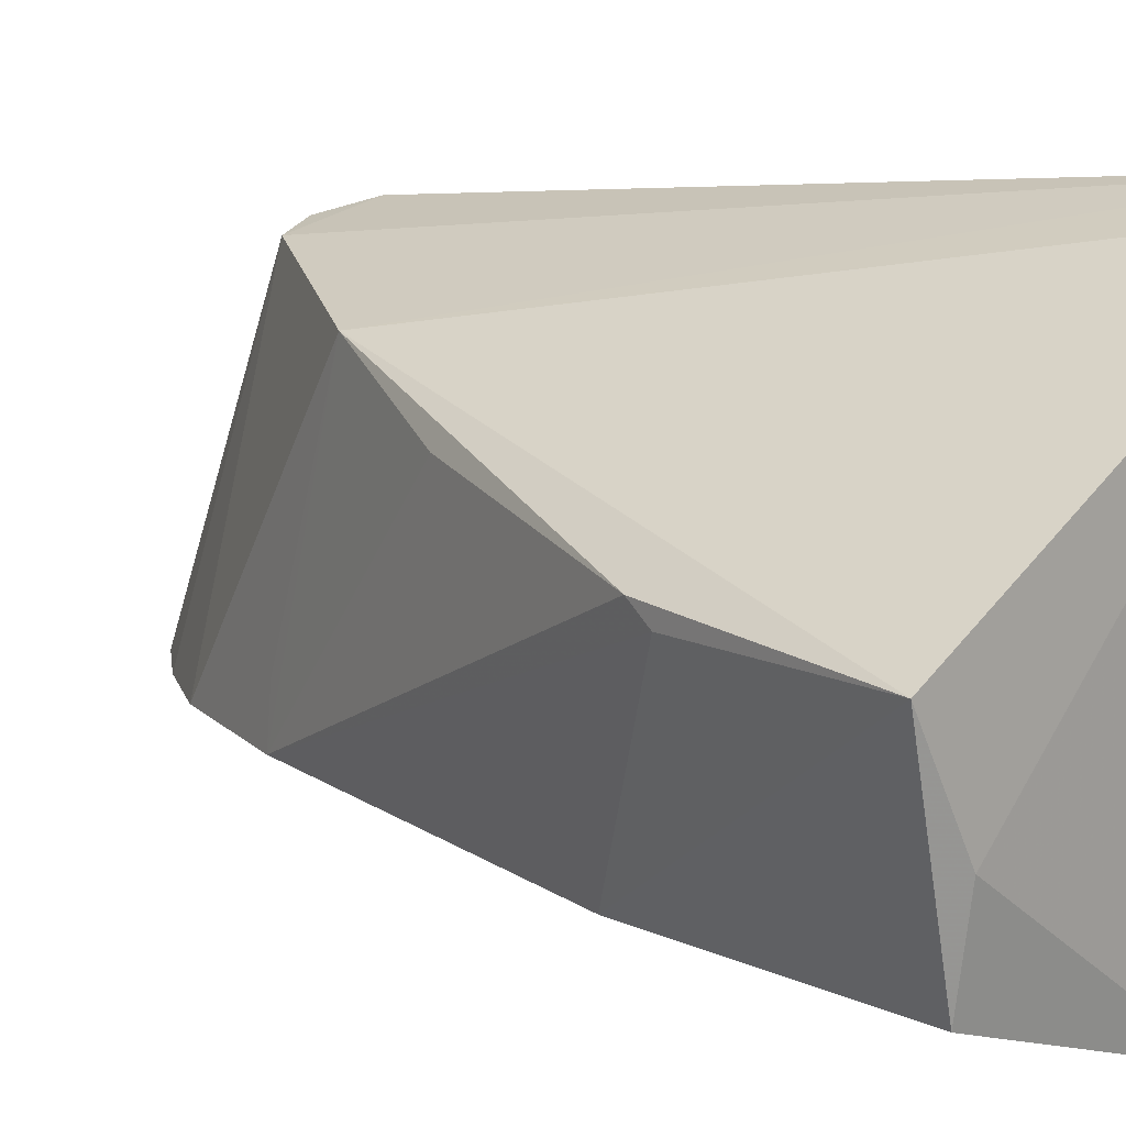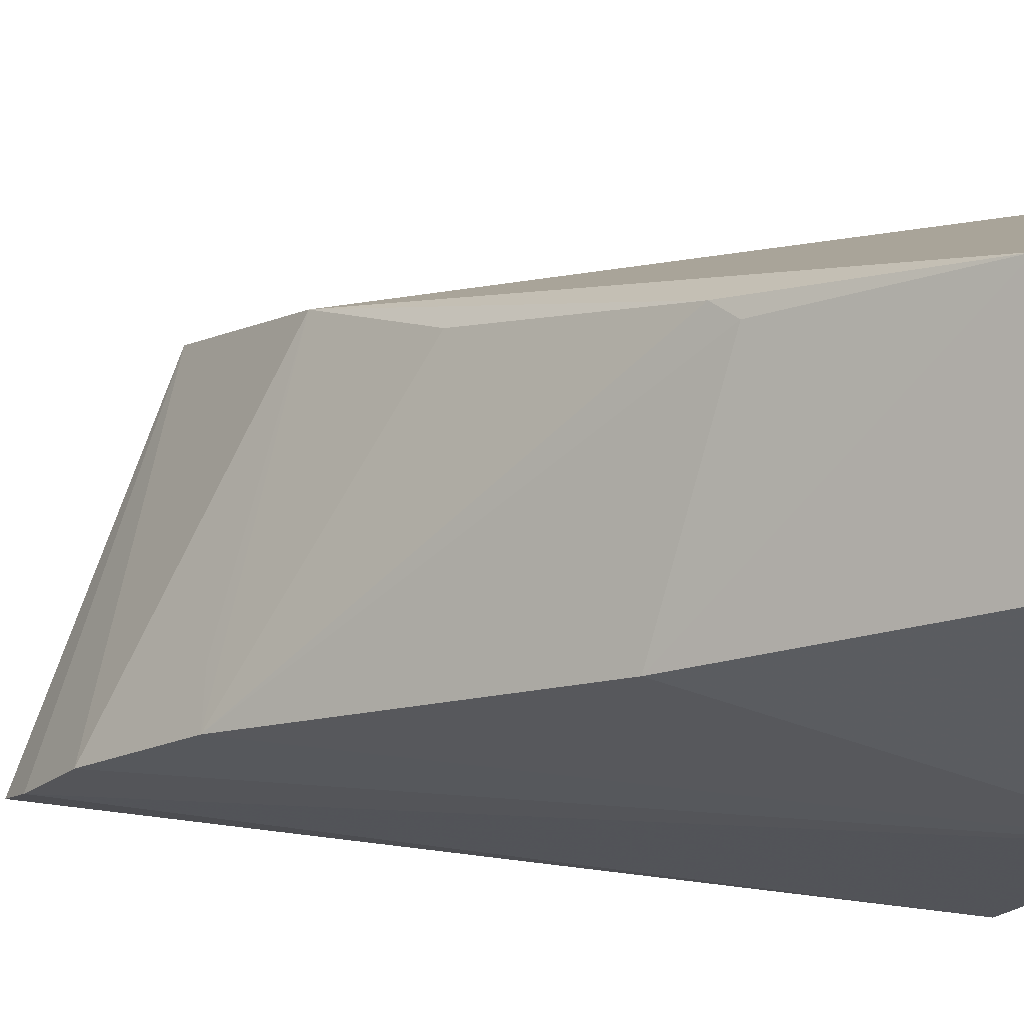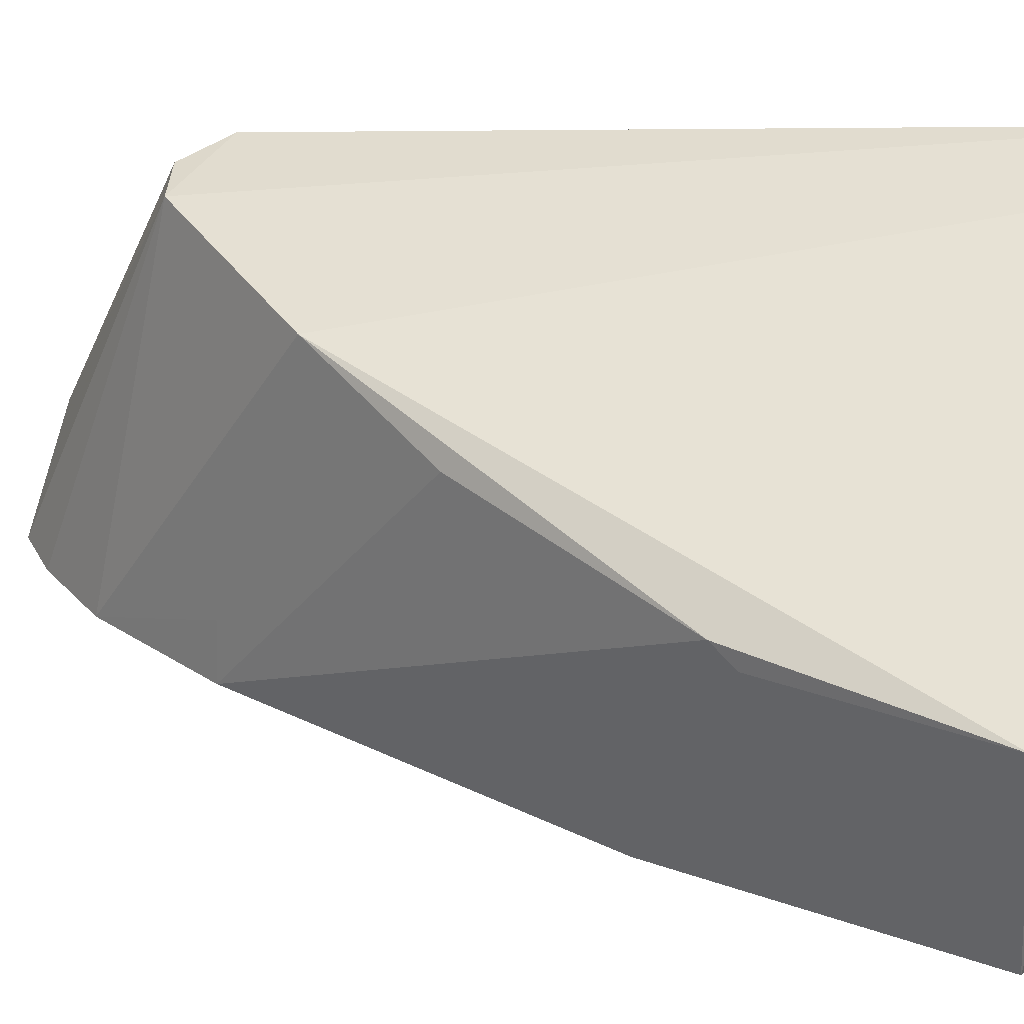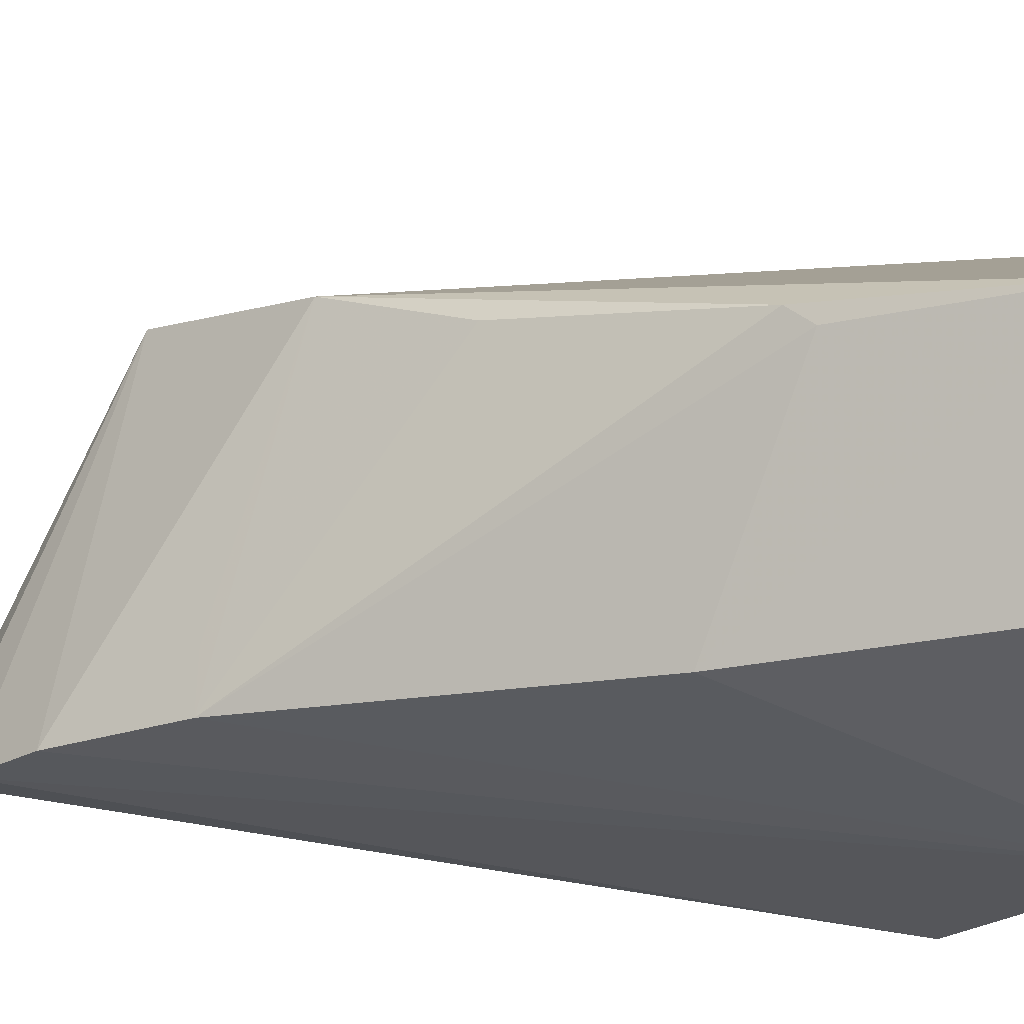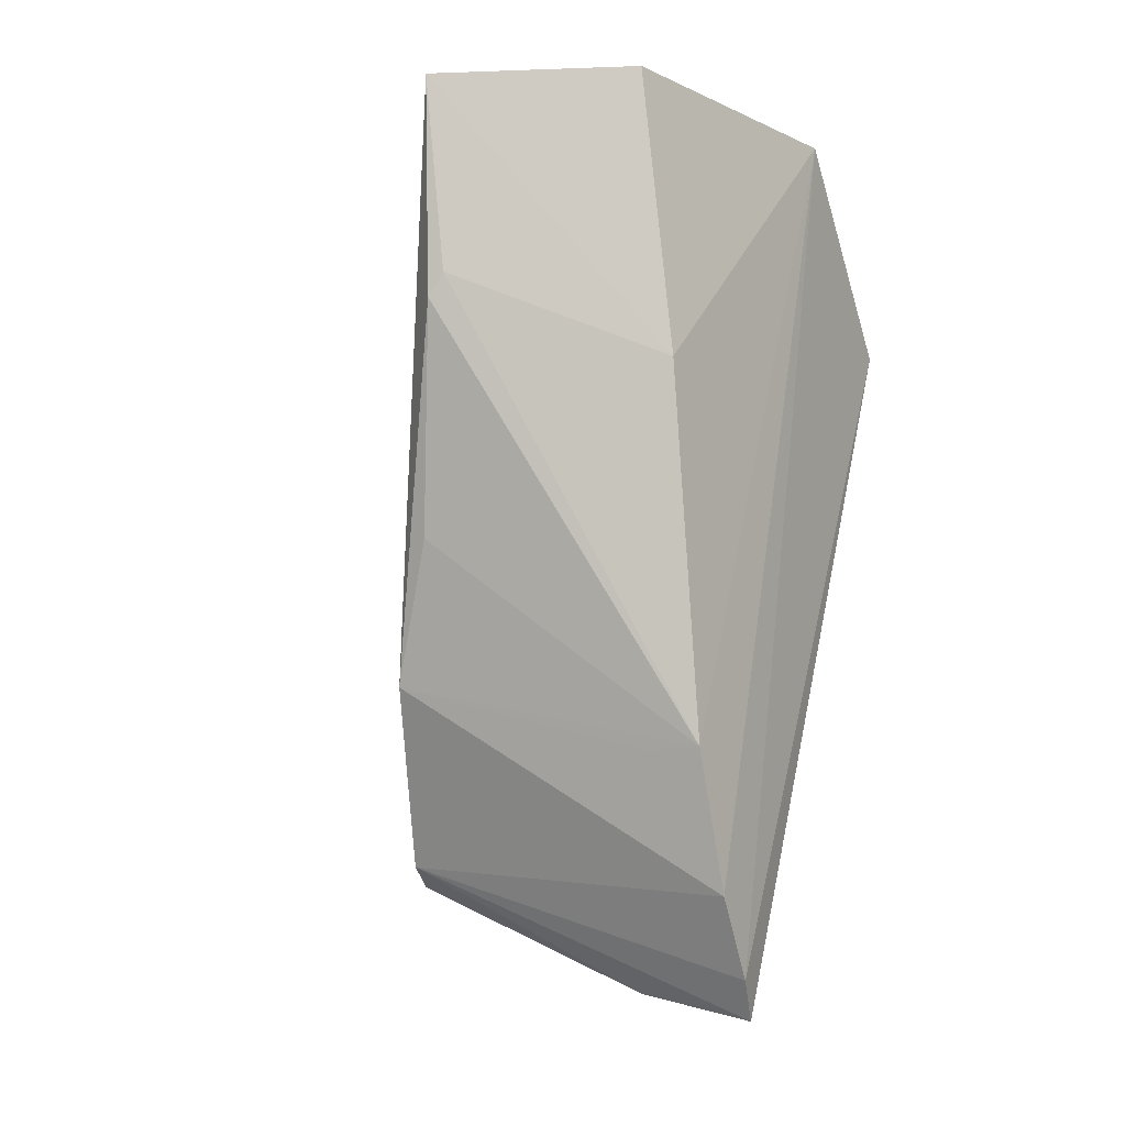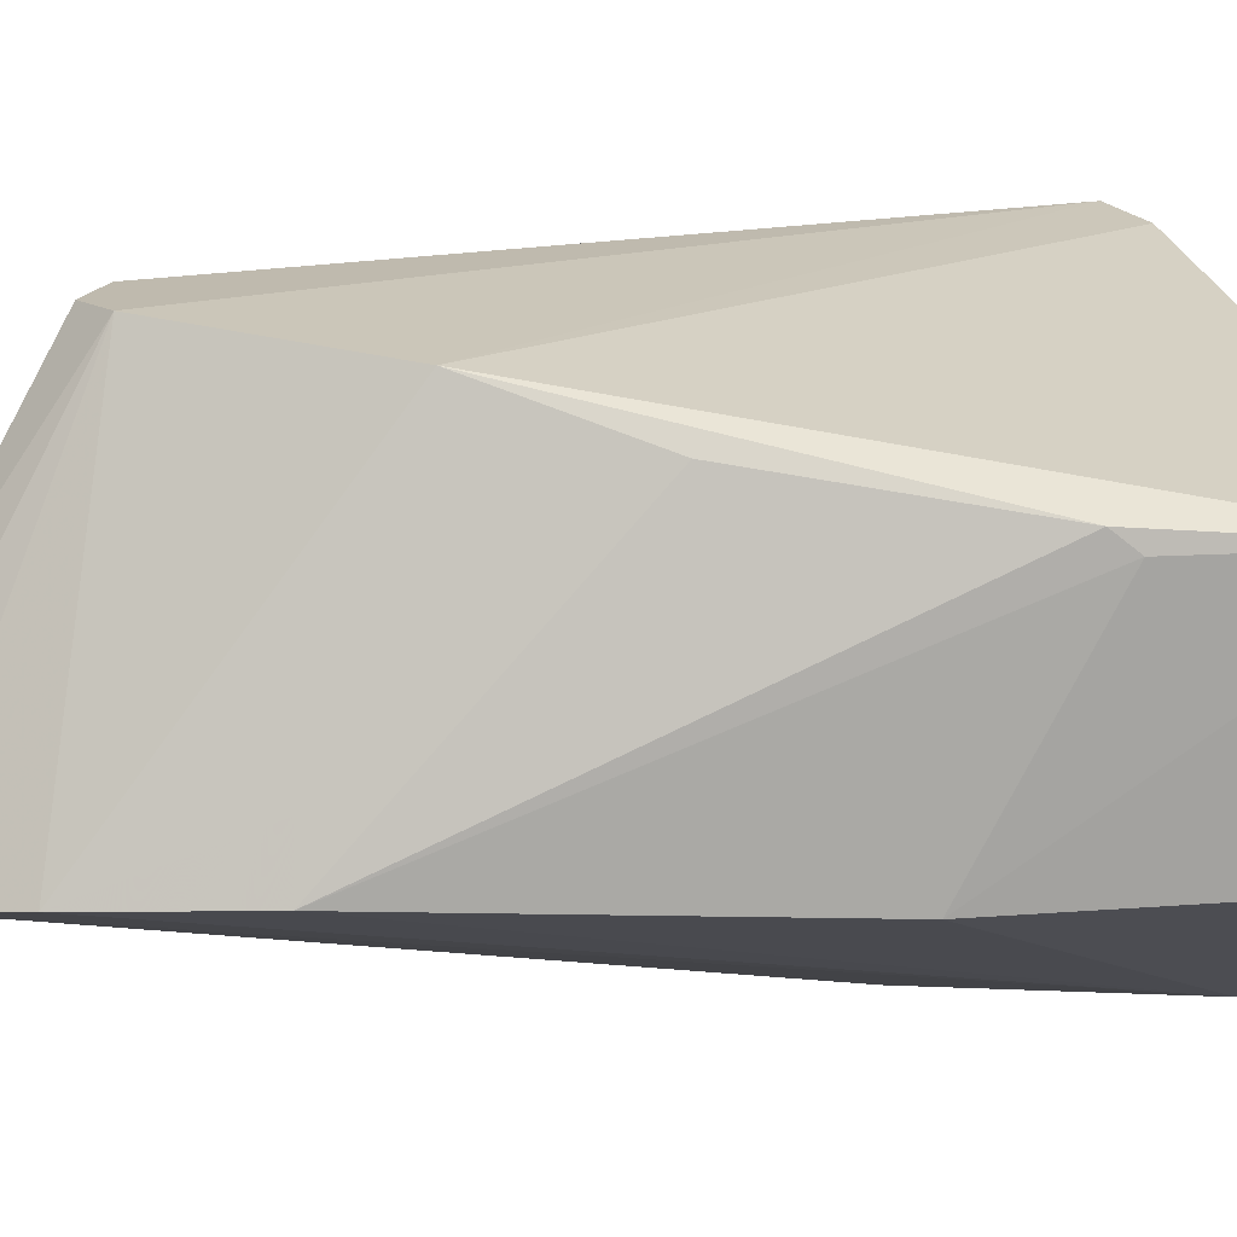
<metadata>
{"format":"obj","ext":"obj","renderer":"f3d","projection":"perspective","resolution":1024,"background":"white","views":[{"elev":14.3,"azim":128.1,"up":"+Z"},{"elev":-16.8,"azim":110.2,"up":"+Z"},{"elev":28.5,"azim":110.6,"up":"+Z"},{"elev":-18.8,"azim":99.2,"up":"+Z"},{"elev":-17.3,"azim":110.6,"up":"+Y"},{"elev":2.9,"azim":70.4,"up":"+Z"}]}
</metadata>
<code>
v 0.01802 -0.08305 0.06399
v 0.04548 -0.09659 0.05126
v 0.04464 -0.08359 0.03825
v 0.01692 -0.09235 0.03148
v 0.02525 -0.1349 0.04536
v 0.02808 -0.08195 0.03204
v 0.04798 -0.0834 0.05055
v 0.02929 -0.1271 0.05868
v 0.01809 -0.1223 0.04867
v 0.03587 -0.1224 0.03815
v 0.04145 -0.1008 0.03759
v 0.02136 -0.08233 0.06291
v 0.04467 -0.08283 0.04395
v 0.03649 -0.1175 0.05672
v 0.01724 -0.09078 0.06095
v 0.0267 -0.137 0.03814
v 0.02399 -0.126 0.05989
v 0.04569 -0.09523 0.05023
v 0.04029 -0.1096 0.05355
v 0.01918 -0.1256 0.05076
v 0.02877 -0.1348 0.03783
v 0.02657 -0.1279 0.05914
v 0.03217 -0.1305 0.038
v 0.03562 -0.1224 0.04135
f 6 4 1
f 11 3 7
f 11 10 6
f 11 6 3
f 12 6 1
f 13 7 3
f 13 3 6
f 13 12 7
f 13 6 12
f 14 2 7
f 14 7 12
f 14 12 1
f 14 1 8
f 15 1 4
f 15 4 9
f 16 9 4
f 16 8 5
f 17 8 1
f 17 1 15
f 18 11 7
f 18 7 2
f 18 2 10
f 18 10 11
f 19 14 10
f 19 10 2
f 19 2 14
f 20 16 5
f 20 9 16
f 20 5 17
f 20 17 15
f 20 15 9
f 21 16 4
f 21 4 6
f 21 8 16
f 22 17 5
f 22 5 8
f 22 8 17
f 23 21 6
f 23 6 10
f 23 14 8
f 23 8 21
f 24 23 10
f 24 10 14
f 24 14 23

</code>
